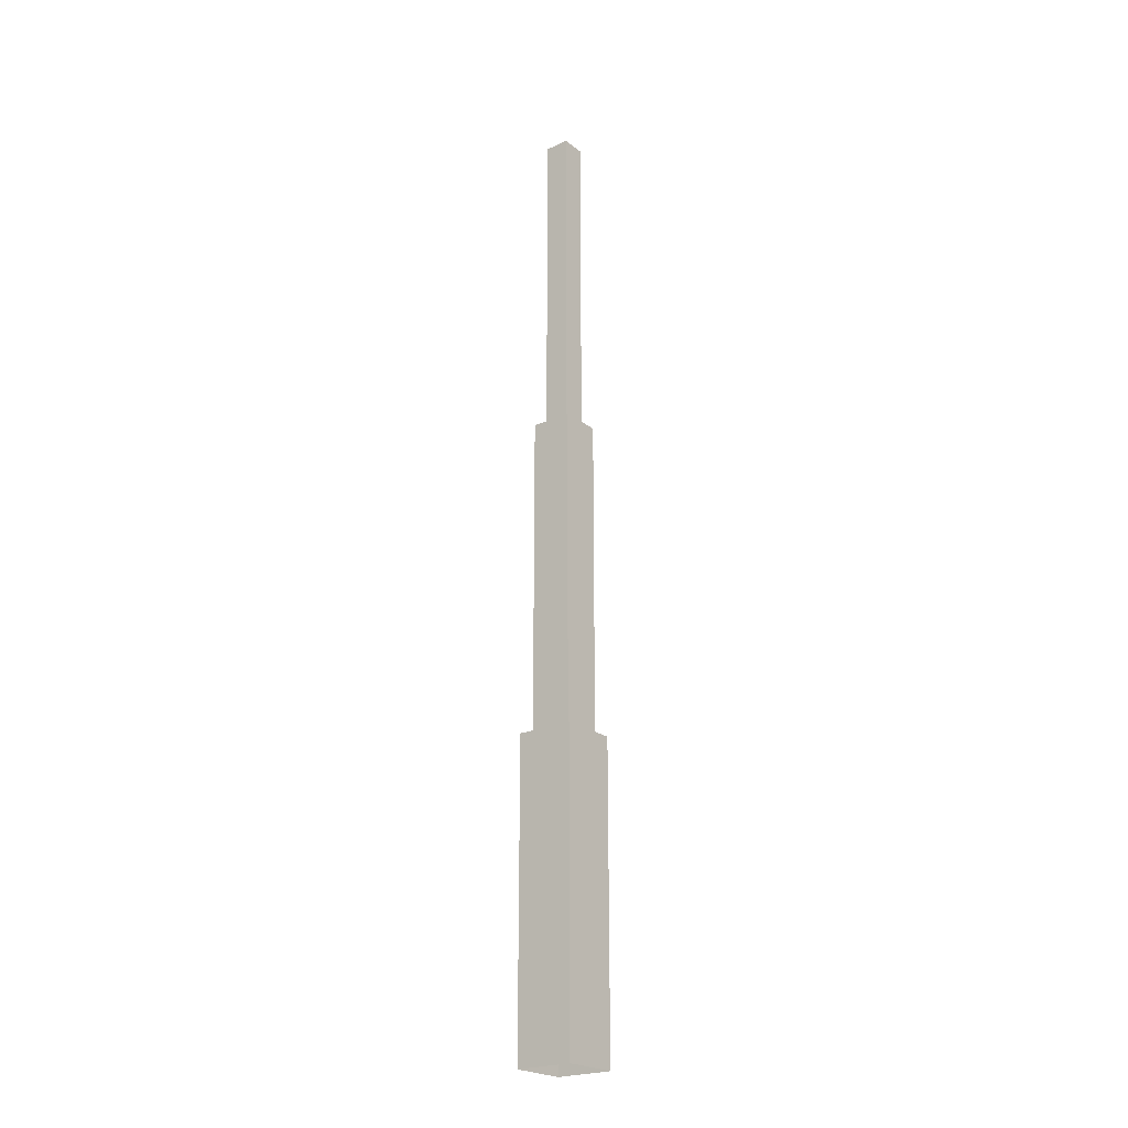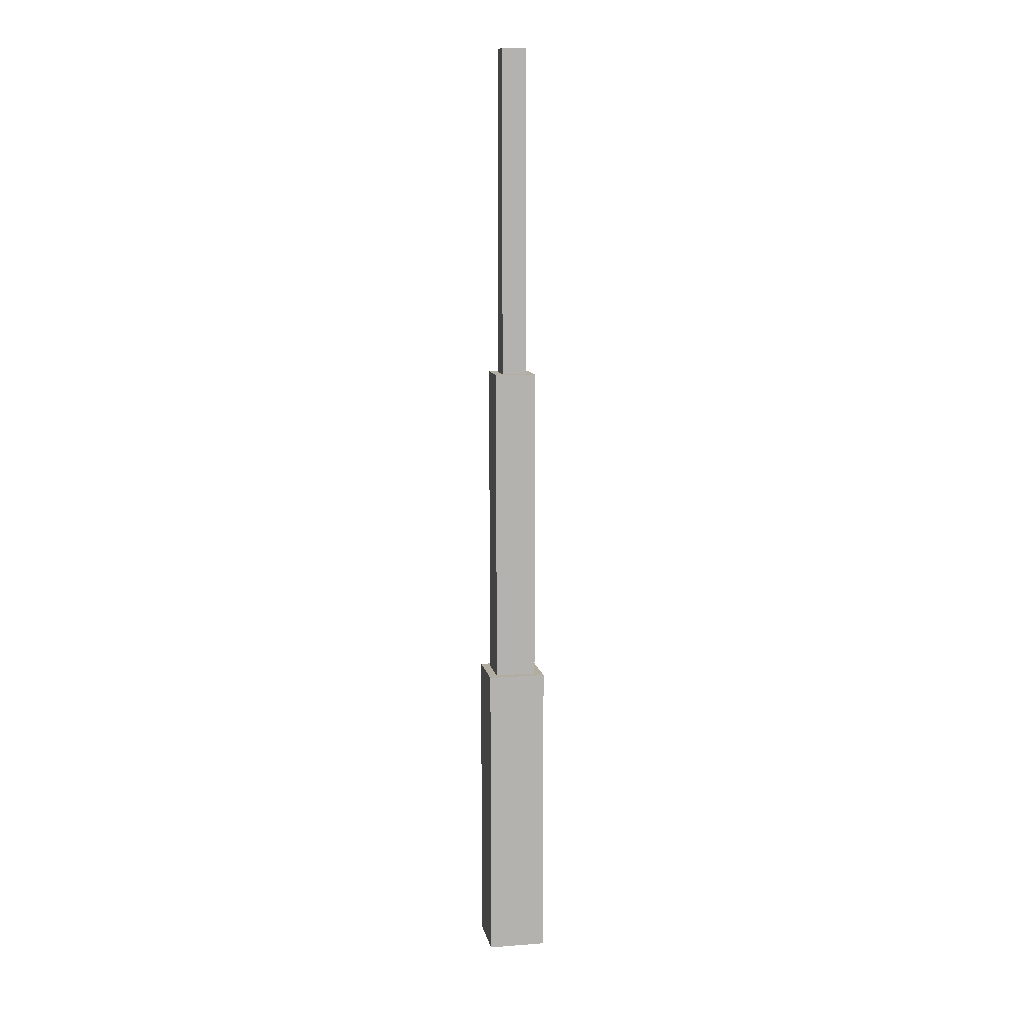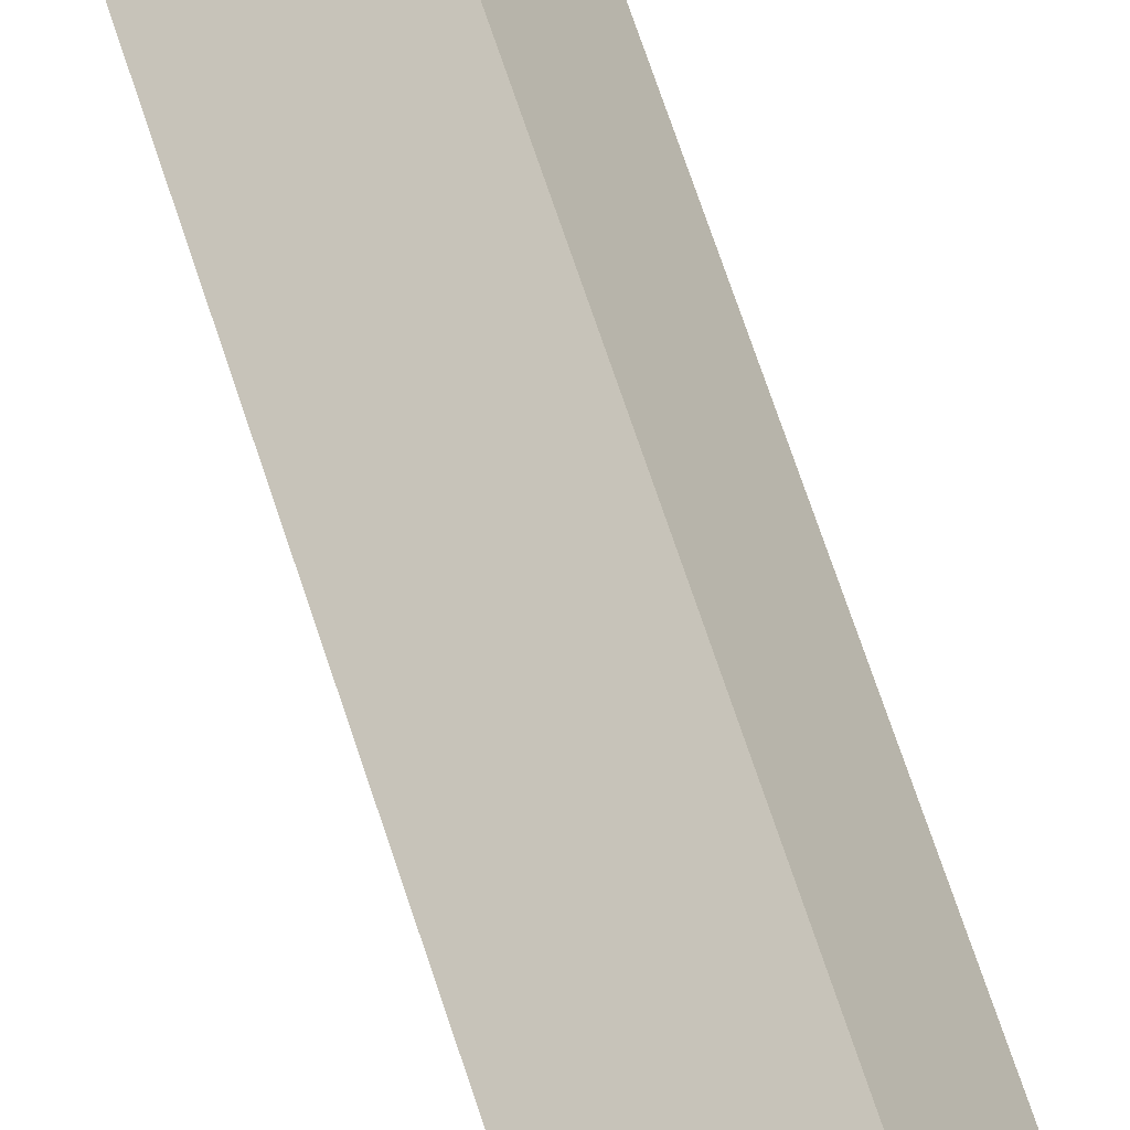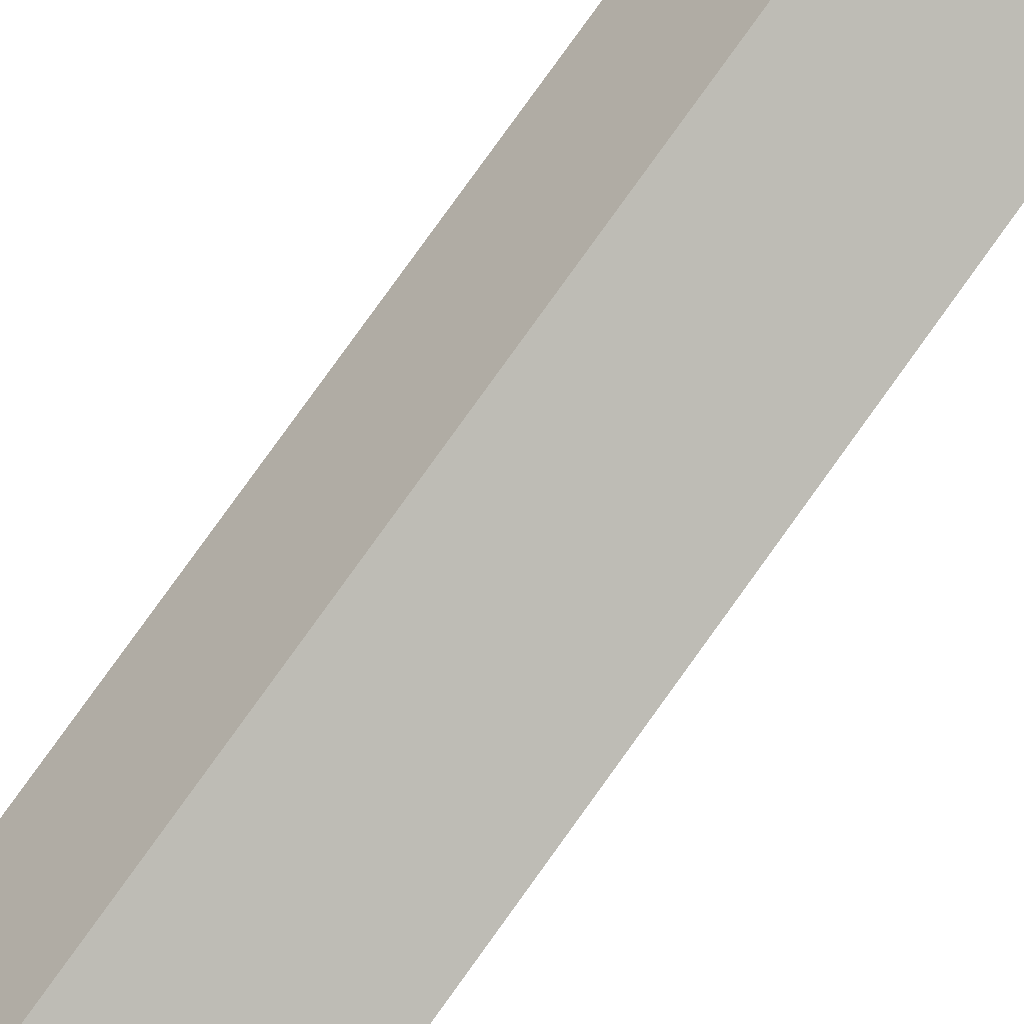
<metadata>
{"format":"obj","ext":"obj","renderer":"f3d","projection":"perspective","resolution":1024,"background":"white","views":[{"elev":-23.1,"azim":162.9,"up":"+Z"},{"elev":10.3,"azim":114.2,"up":"+Z"},{"elev":46.6,"azim":-14.3,"up":"+Y"},{"elev":69.9,"azim":-145.6,"up":"+Y"}]}
</metadata>
<code>
g North_Pole_windgenerator_stolb001
v 7.309 -34.98 7.5
v 7.309 -34.98 5.188
v 7.667 -34.72 5.188
v 7.667 -34.72 7.5
v 7.56 -35.33 5.188
v 7.56 -35.33 7.5
v 7.918 -35.08 5.188
v 7.918 -35.08 7.5
v 7.56 -35.33 5.188
v 7.309 -34.98 5.188
v 7.309 -34.98 7.5
v 7.56 -35.33 7.5
v 7.667 -34.72 5.188
v 7.918 -35.08 5.188
v 7.667 -34.72 7.5
v 7.918 -35.08 7.5
v 7.918 -35.08 7.5
v 7.56 -35.33 7.5
v 7.309 -34.98 7.5
v 7.667 -34.72 7.5
v 7.396 -34.99 9.938
v 7.396 -34.99 7.5
v 7.652 -34.81 7.5
v 7.652 -34.81 9.938
v 7.575 -35.25 7.5
v 7.575 -35.25 9.938
v 7.831 -35.07 7.5
v 7.831 -35.07 9.938
v 7.575 -35.25 7.5
v 7.396 -34.99 7.5
v 7.396 -34.99 9.938
v 7.575 -35.25 9.938
v 7.652 -34.81 7.5
v 7.831 -35.07 7.5
v 7.652 -34.81 9.938
v 7.831 -35.07 9.938
v 7.652 -34.81 9.938
v 7.831 -35.07 9.938
v 7.575 -35.25 9.938
v 7.396 -34.99 9.938
v 7.483 -35.01 12.44
v 7.483 -35.01 9.938
v 7.637 -34.9 9.938
v 7.637 -34.9 12.44
v 7.591 -35.16 9.938
v 7.591 -35.16 12.44
v 7.744 -35.05 9.938
v 7.744 -35.05 12.44
v 7.591 -35.16 9.938
v 7.483 -35.01 9.938
v 7.483 -35.01 12.44
v 7.591 -35.16 12.44
v 7.637 -34.9 9.938
v 7.744 -35.05 9.938
v 7.637 -34.9 12.44
v 7.744 -35.05 12.44
v 7.483 -35.01 12.44
v 7.637 -34.9 12.44
v 7.591 -35.16 12.44
v 7.744 -35.05 12.44
g North_Pole_windgenerator_stolb001_0
f 3 2 1
f 3 1 4
f 7 6 5
f 7 8 6
f 11 10 9
f 11 9 12
f 15 14 13
f 15 16 14
f 19 18 17
f 20 19 17
f 23 22 21
f 23 21 24
f 27 26 25
f 27 28 26
f 31 30 29
f 31 29 32
f 35 34 33
f 35 36 34
f 39 38 37
f 40 39 37
f 43 42 41
f 43 41 44
f 47 46 45
f 47 48 46
f 51 50 49
f 51 49 52
f 55 54 53
f 55 56 54
f 59 58 57
f 59 60 58

</code>
